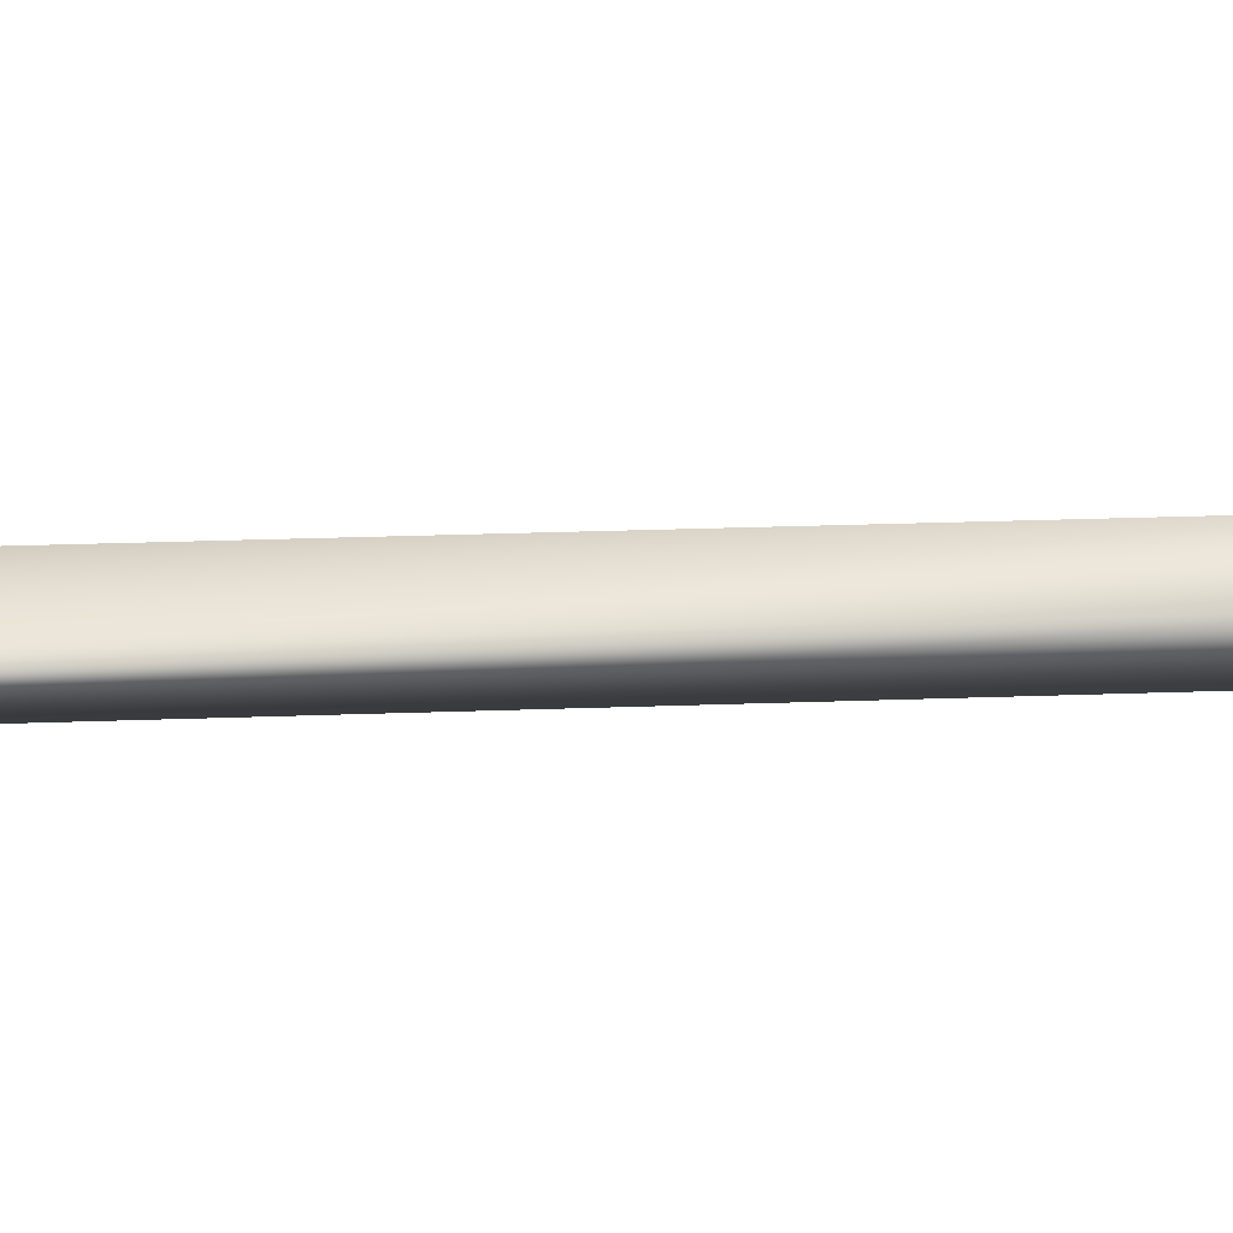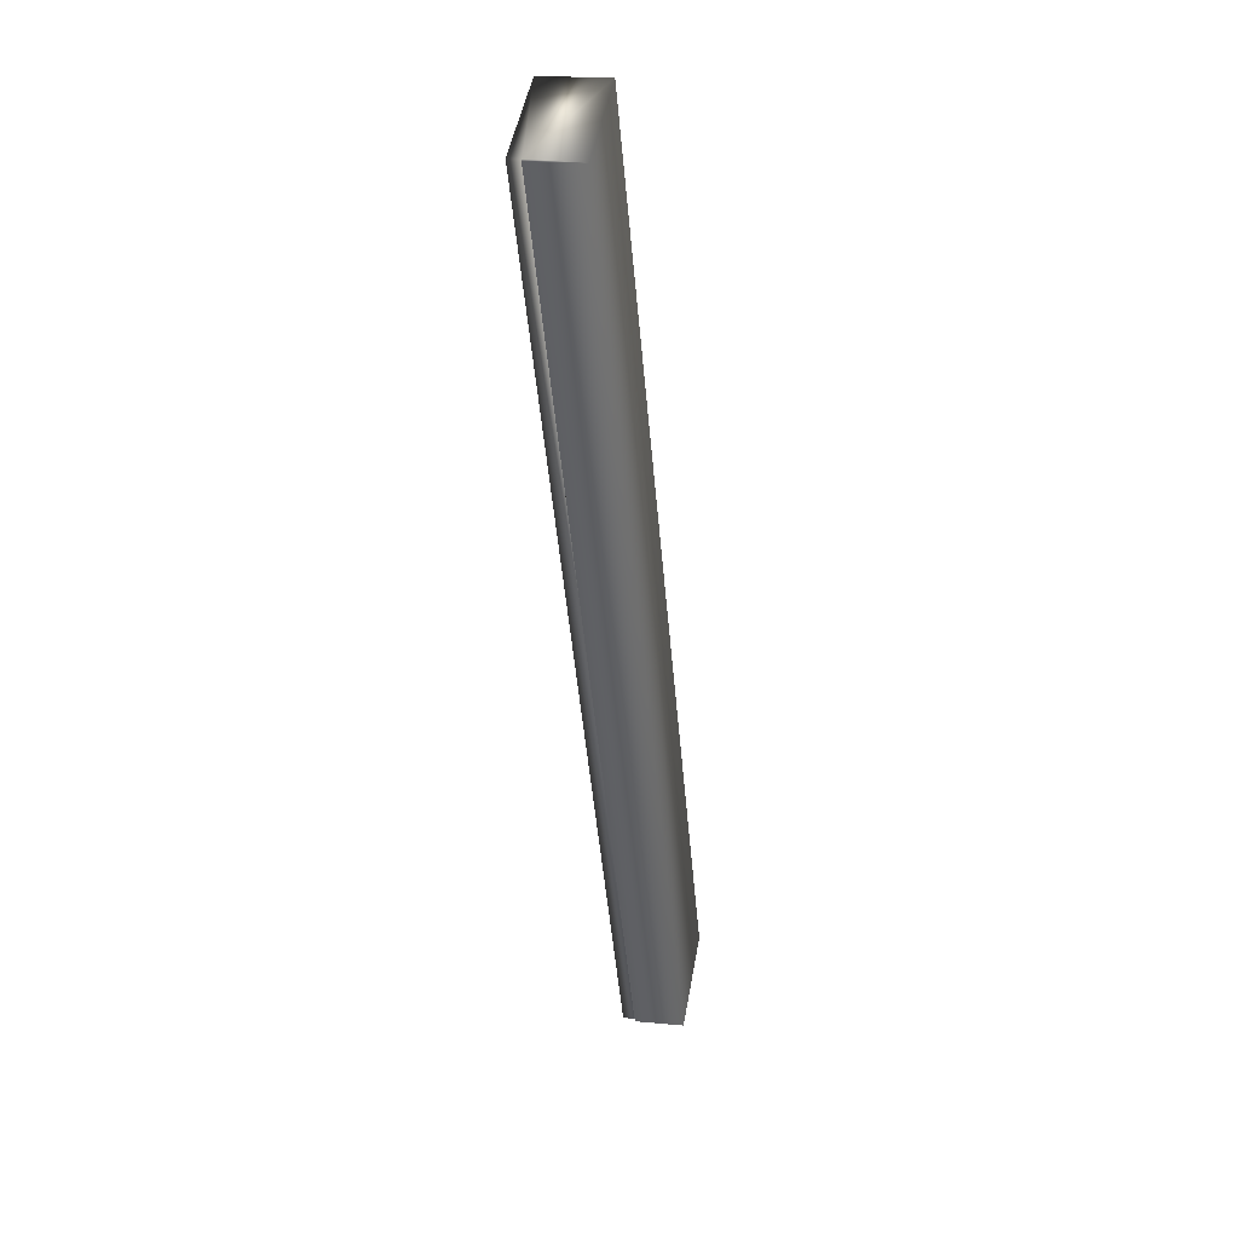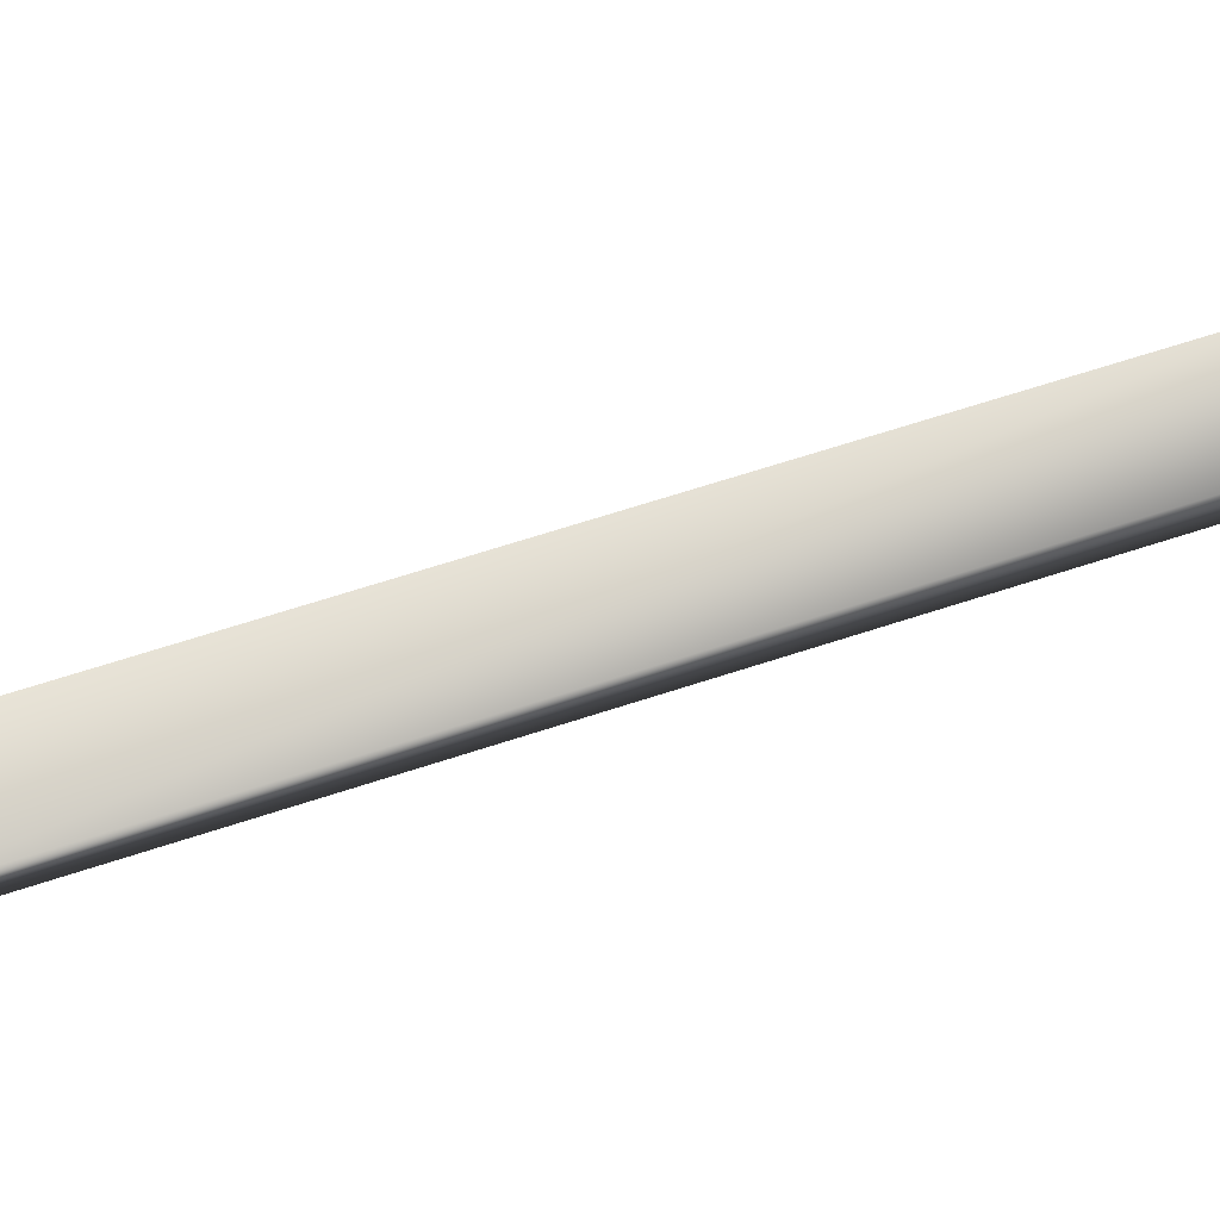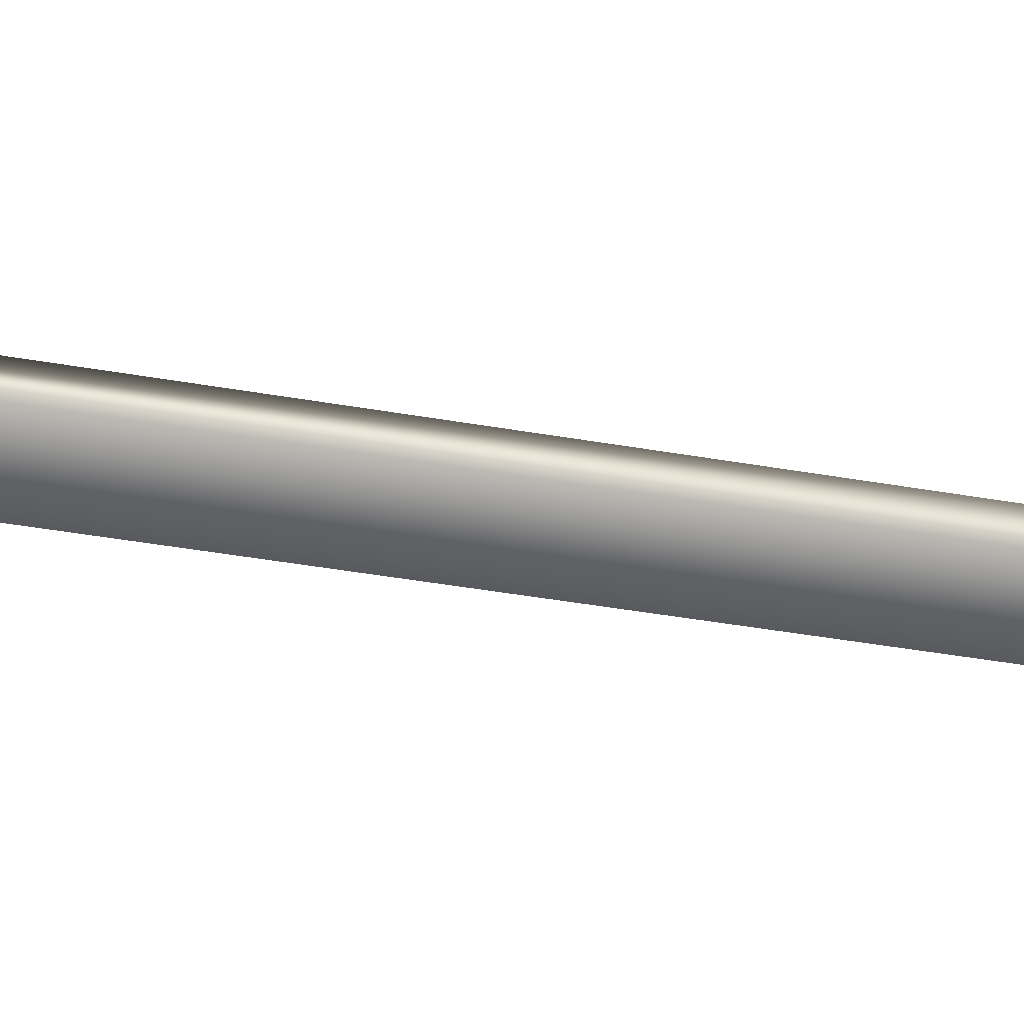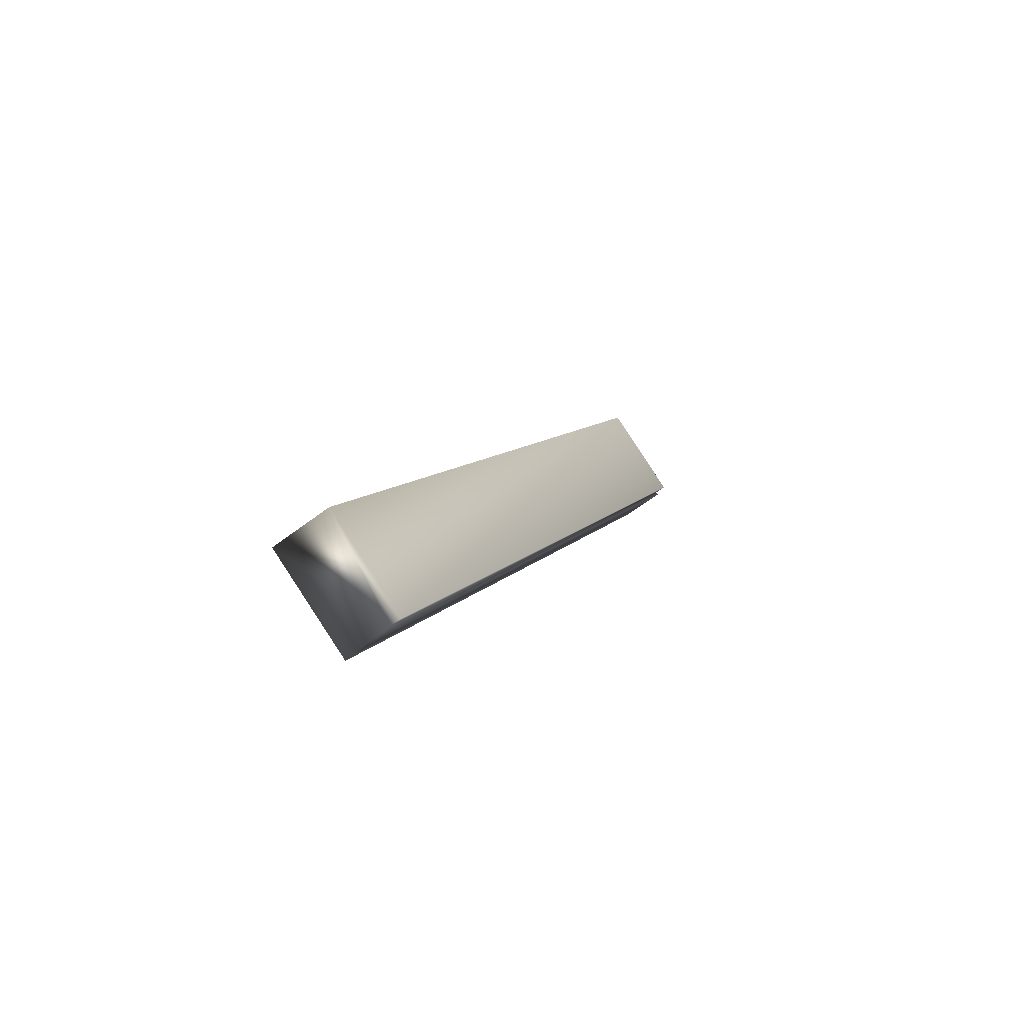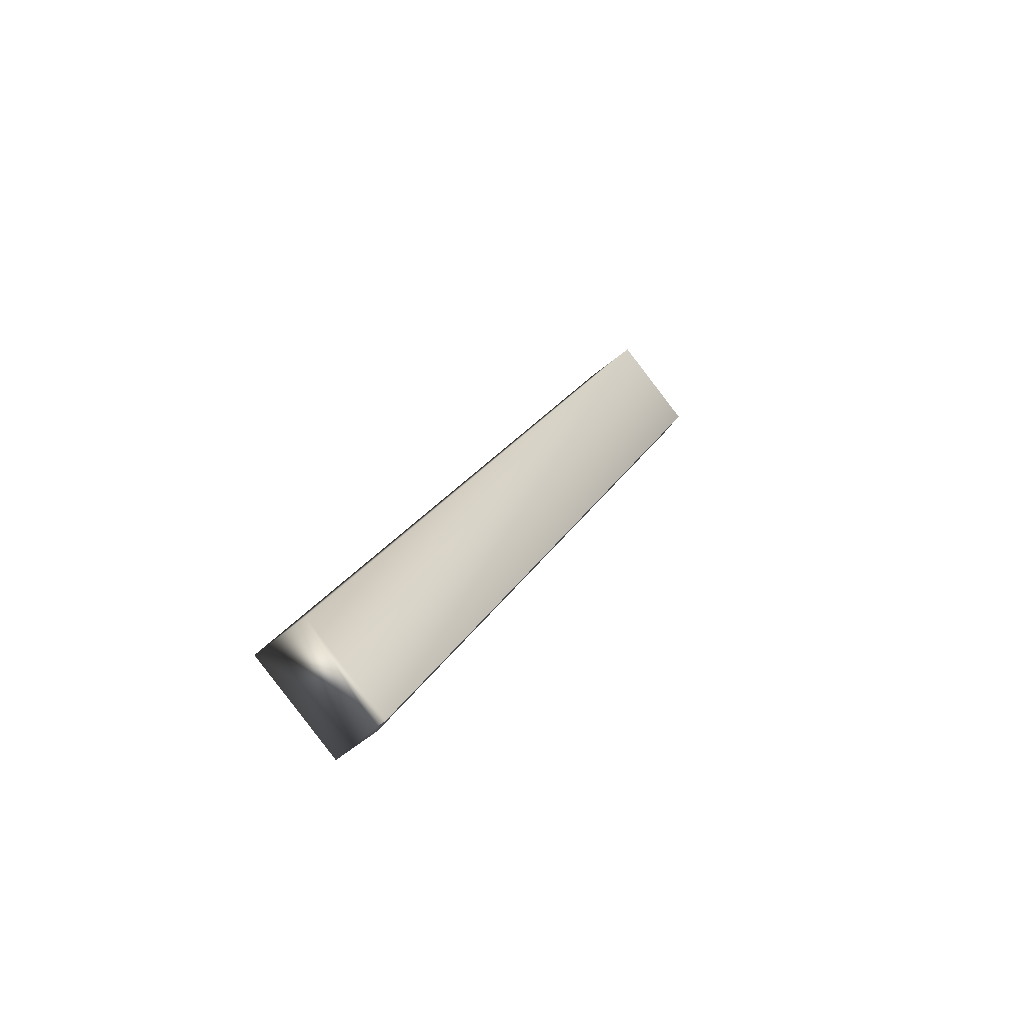
<metadata>
{"format":"obj","ext":"obj","renderer":"f3d","projection":"perspective","resolution":1024,"background":"white","views":[{"elev":36.4,"azim":60.5,"up":"+Y"},{"elev":17.7,"azim":-79.4,"up":"+Z"},{"elev":69.9,"azim":45.2,"up":"+Y"},{"elev":-54.5,"azim":53.1,"up":"+Y"},{"elev":-61.2,"azim":127.9,"up":"+Z"},{"elev":-52.0,"azim":133.0,"up":"+Z"}]}
</metadata>
<code>
v -47.84 9.427 -151
v -47.84 9.26 -151
v -49.41 9.427 -147.9
v -49.41 9.26 -147.9
v -47.83 9.427 -151
v -49.4 9.427 -147.9
v -47.83 9.469 -151
v -49.4 9.469 -147.9
v -49.07 9.26 -147.8
v -49.07 9.469 -147.8
v -47.51 9.469 -150.8
v -47.51 9.26 -150.8
f 1 2 3
f 3 2 4
f 5 1 6
f 6 1 3
f 7 5 8
f 8 5 6
f 4 9 6
f 6 9 10
f 6 10 8
f 6 3 4
f 11 7 10
f 10 7 8
f 12 9 2
f 2 9 4
f 11 12 5
f 5 12 2
f 5 2 1
f 5 7 11
f 12 11 9
f 9 11 10

</code>
